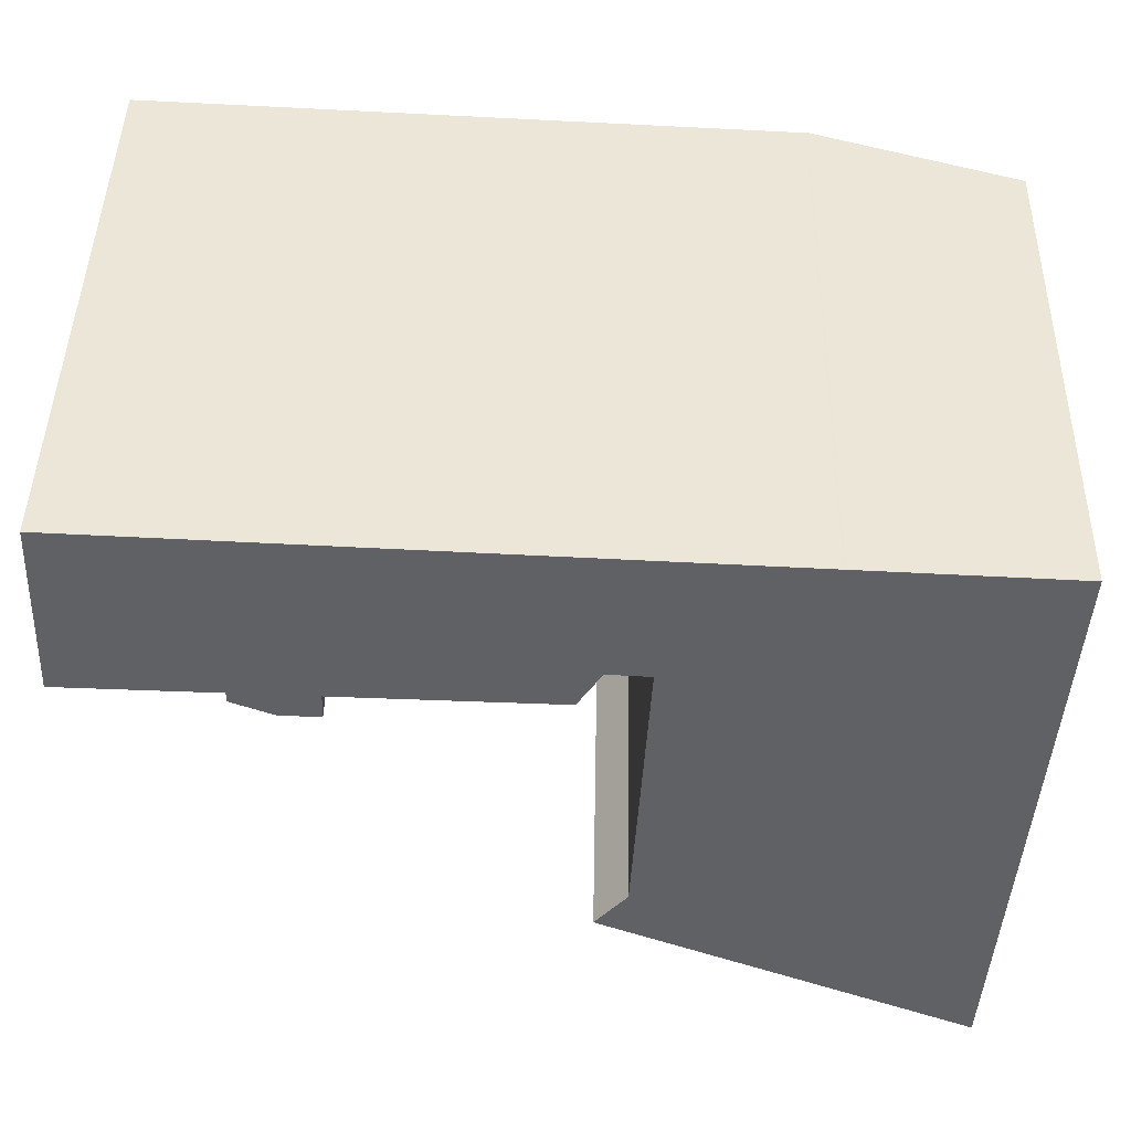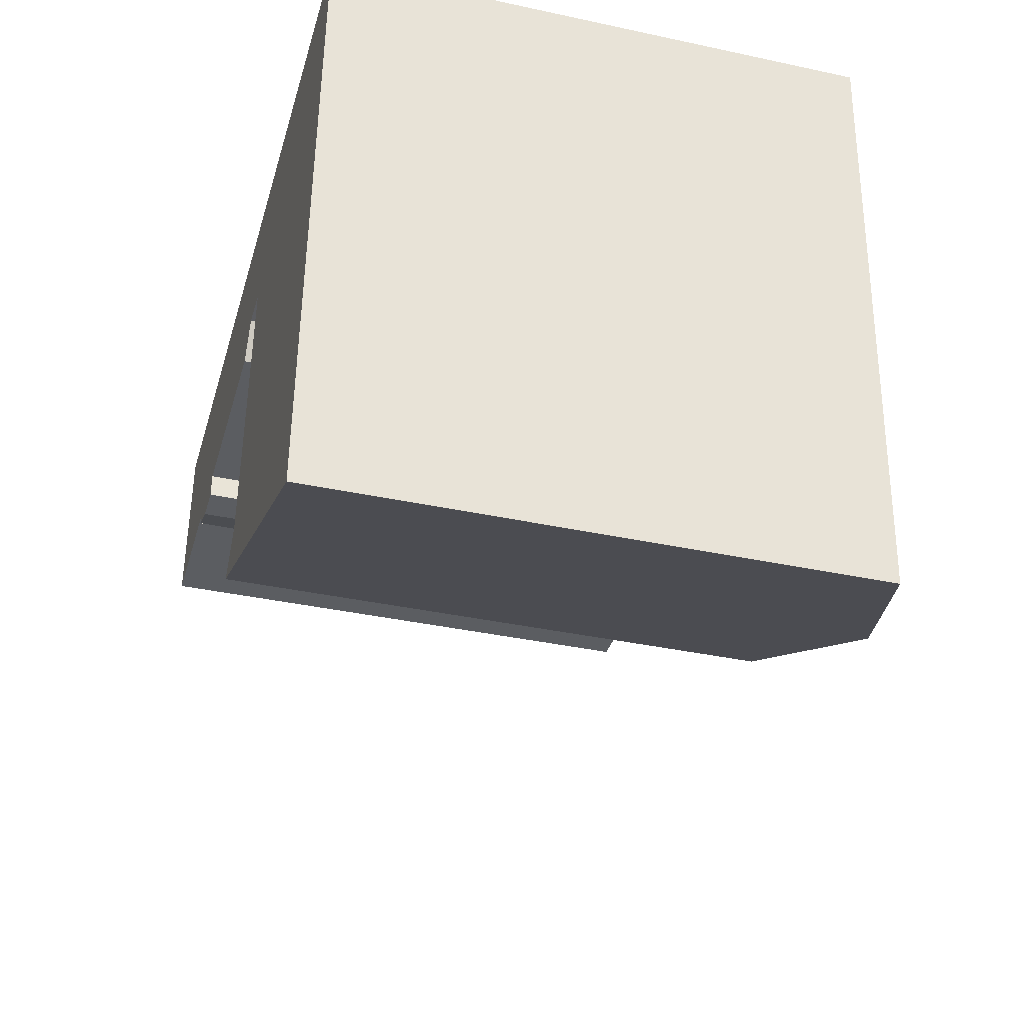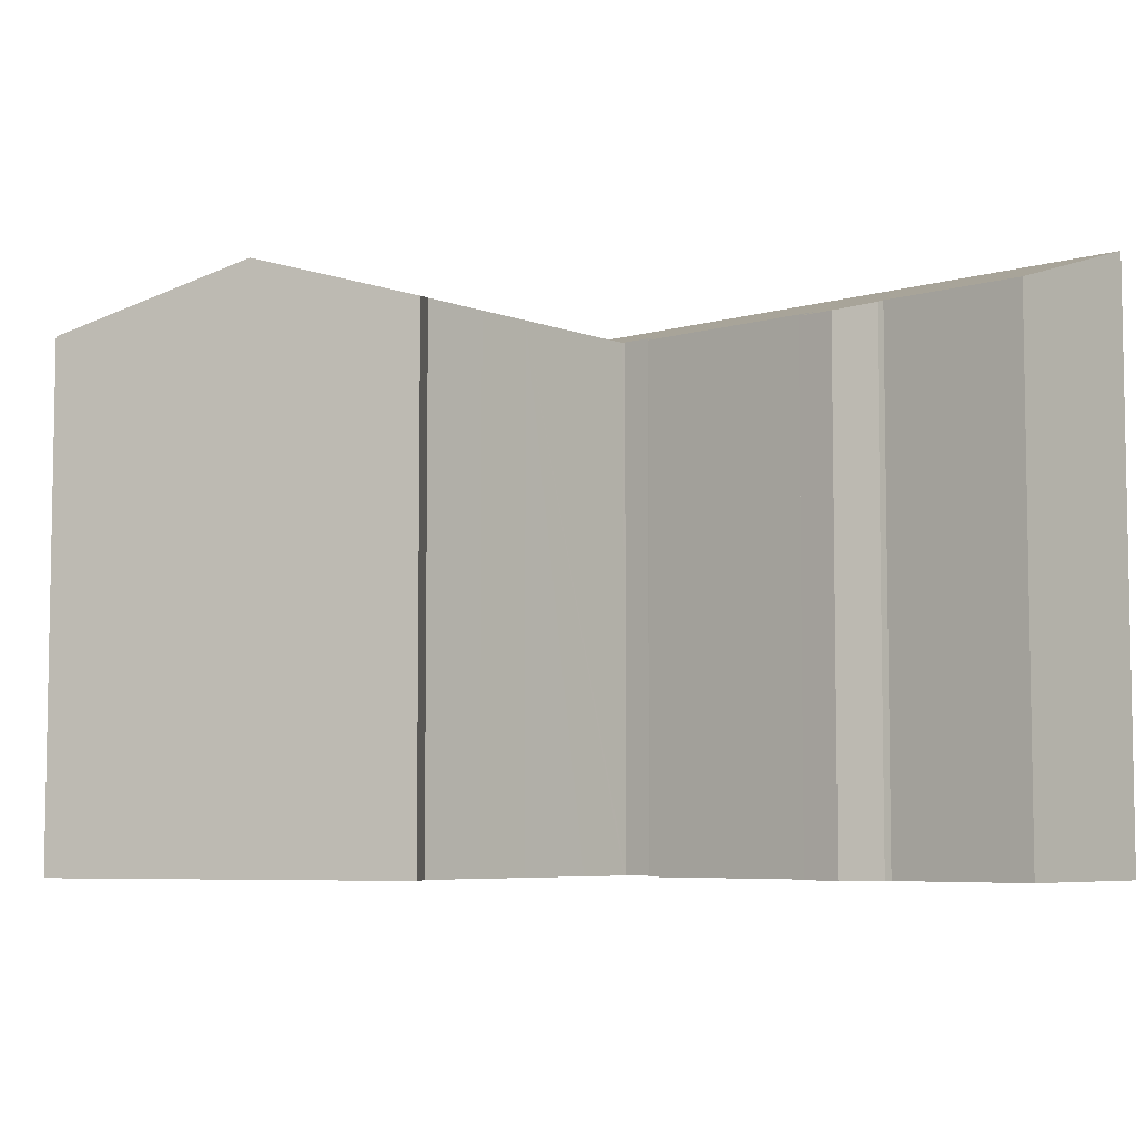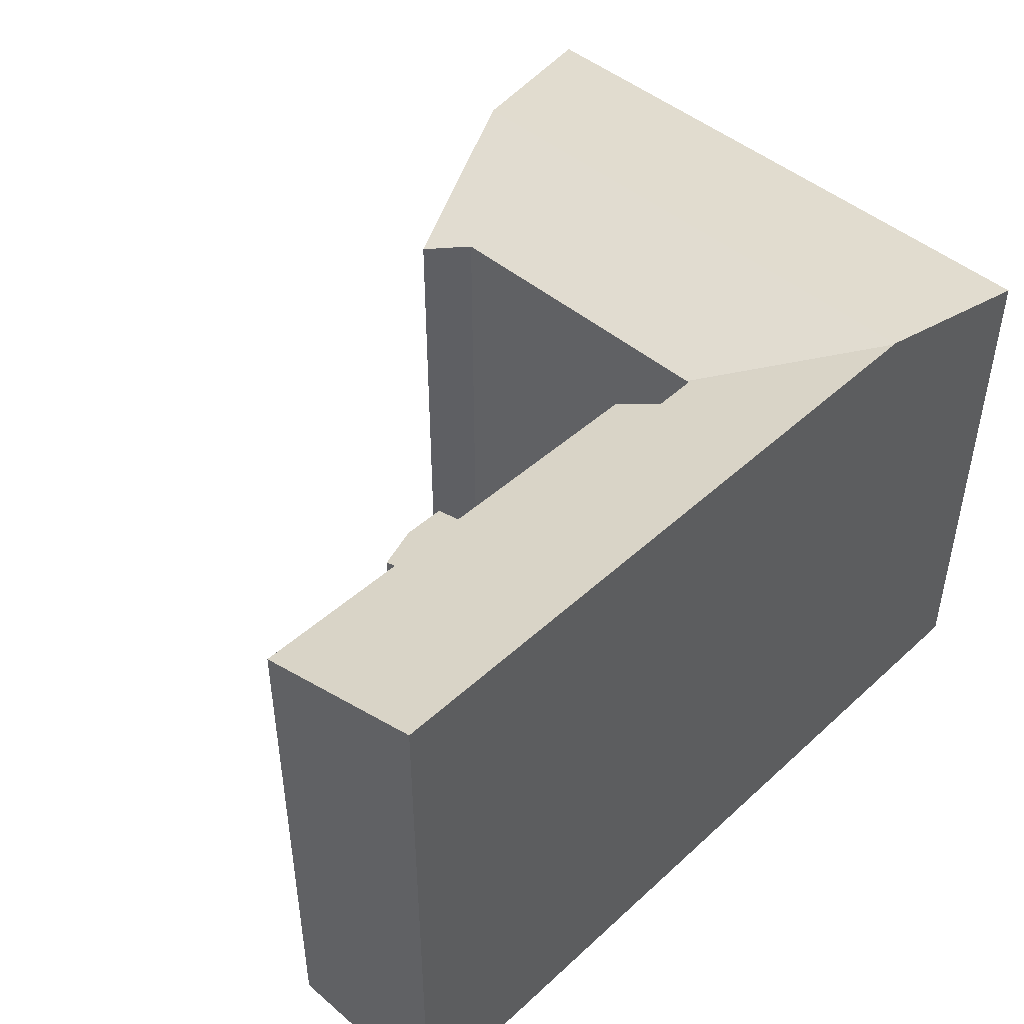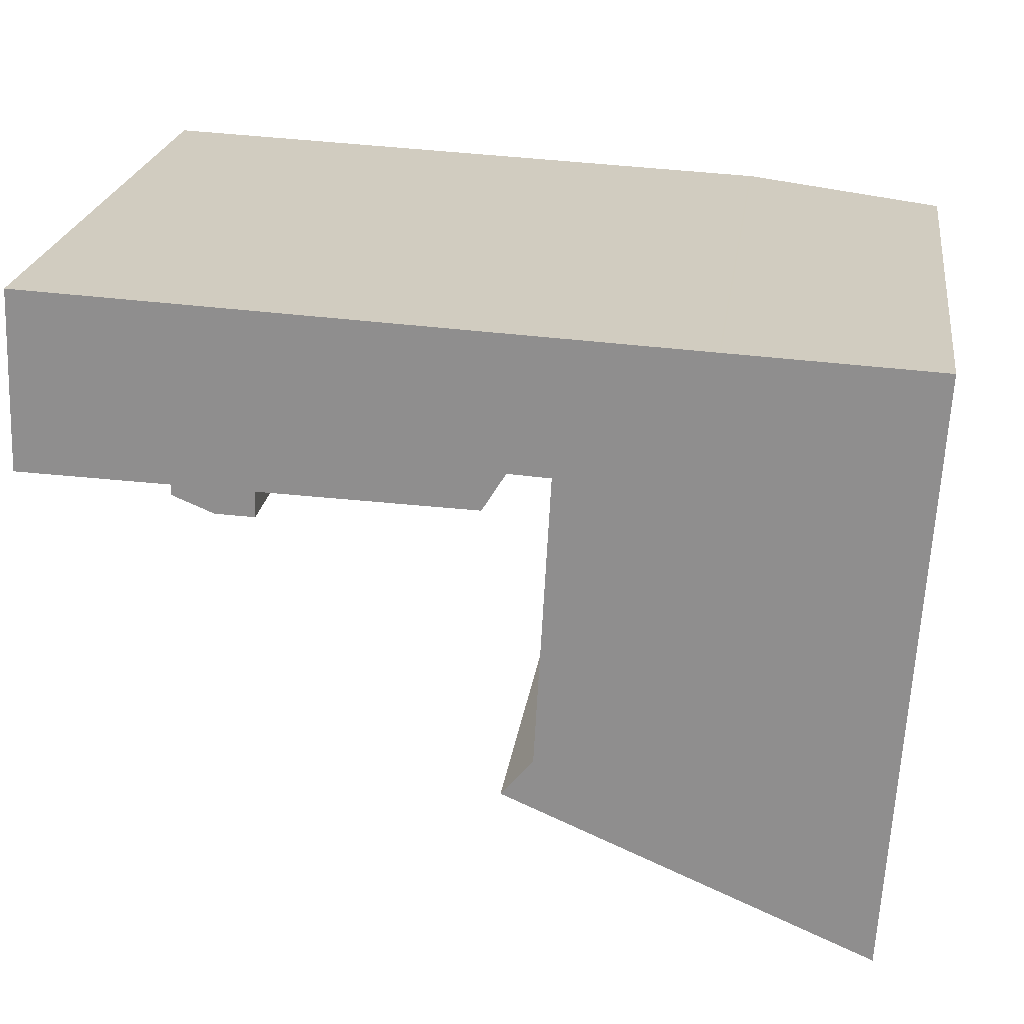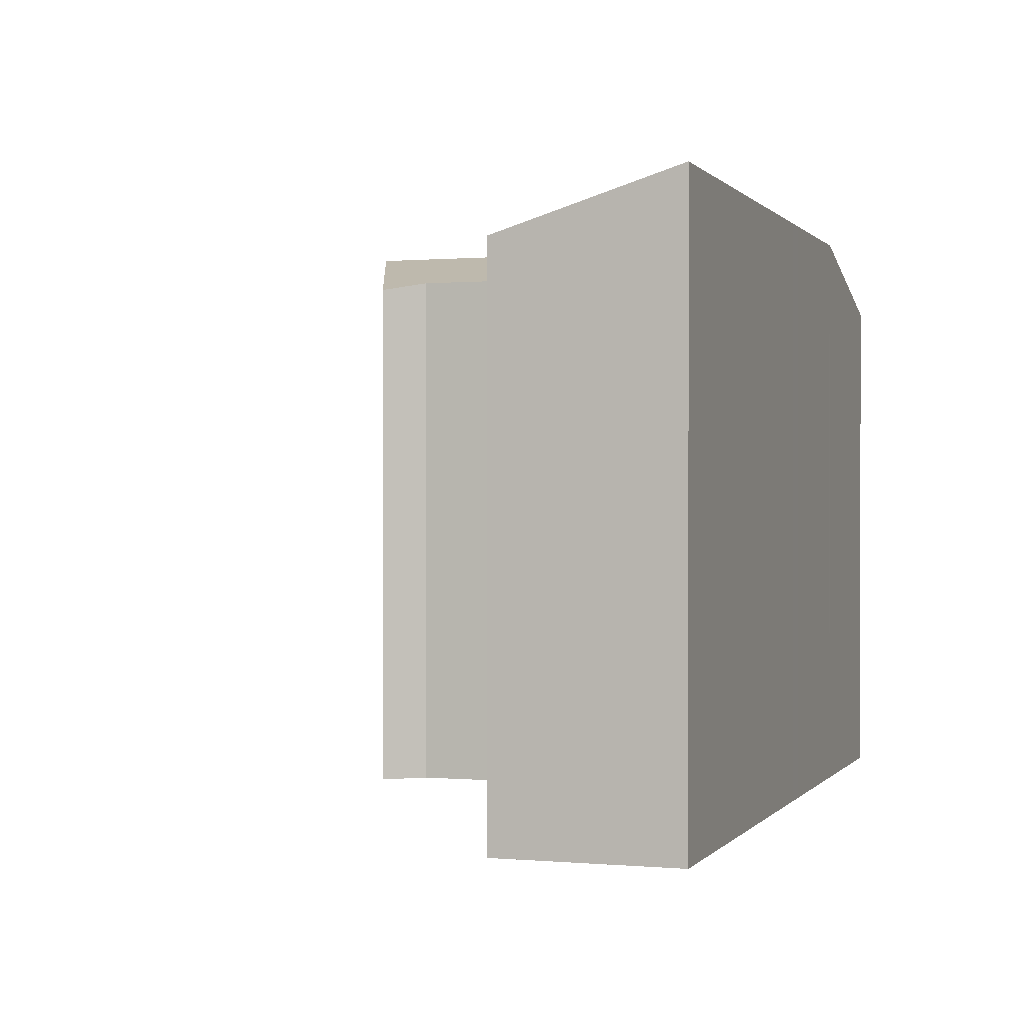
<metadata>
{"format":"obj","ext":"obj","renderer":"f3d","projection":"perspective","resolution":1024,"background":"white","views":[{"elev":44.6,"azim":1.1,"up":"+Z"},{"elev":-37.5,"azim":74.6,"up":"+Z"},{"elev":-6.1,"azim":-135.8,"up":"+Y"},{"elev":47.1,"azim":-43.5,"up":"+Y"},{"elev":23.5,"azim":8.1,"up":"+Z"},{"elev":0.3,"azim":-68.8,"up":"+Y"}]}
</metadata>
<code>
v  25.35 -3.549e-16 5.796
v  32.77 1.392e-16 -2.273
v  33.19 -3.332e-16 5.441
v  32.59 3.49e-16 -5.699
v  32.45 4.994e-16 -8.156
v  31.92 1.104e-15 -18.03
v  25.3 -3.55e-16 5.798
v  18.43 -3.741e-16 6.109
v  24.23 9.021e-16 -14.73
v  19.64 -5.339e-17 0.872
v  19.63 -4.599e-17 0.751
v  19.5 1.024e-16 -1.673
v  19.32 3.122e-16 -5.099
v  19.13 7.68e-16 -12.54
v  19.18 4.625e-16 -7.554
v  19.03 6.417e-16 -10.48
v  17.8 7.333e-16 -11.98
v  17.45 -3.768e-16 6.153
v  18.04 -5.86e-17 0.957
v  6.894 -4.061e-16 6.632
v  17.14 3.104e-17 -0.507
v  17.09 3.098e-17 -0.506
v  8.948 1.623e-17 -0.265
v  0.299 -4.243e-16 6.93
v  8.921 7.311e-17 -1.194
v  8.919 7.734e-17 -1.263
v  7.42 7.47e-17 -1.22
v  7.161 6.821e-17 -1.114
v  5.853 1.065e-17 -0.174
v  0 0 0
v  5.84 3.509e-17 -0.573
v  6.894 23.03 6.632
v  0 20.88 1.279e-15
v  0.299 23.03 6.93
v  5.853 20.91 -0.174
v  17.45 23.03 6.153
v  5.84 20.79 -0.573
v  7.161 20.64 -1.114
v  7.42 20.61 -1.22
v  8.948 20.92 -0.265
v  17.09 20.96 -0.506
v  18.43 23.03 6.109
v  18.04 21.43 0.957
v  25.3 23.03 5.798
v  17.14 20.96 -0.507
v  19.64 21.43 0.872
v  19.63 21.39 0.751
v  8.921 20.64 -1.194
v  8.919 20.61 -1.263
v  19.18 21.39 -7.554
v  19.03 21.39 -10.48
v  17.8 21.04 -11.98
v  24.93 23.04 -1.918
v  31.92 20.65 -18.03
v  24.23 23.04 -14.73
v  25.35 23.04 5.796
v  33.19 20.65 5.441
v  32.45 20.65 -8.156
v  32.59 20.65 -5.699
v  32.77 20.65 -2.273
v  19.32 21.39 -5.099
v  19.5 21.39 -1.673
v  19.13 21.45 -12.54
g defaultobject
f 1 2 3
f 2 1 4
f 4 1 5
f 5 1 6
f 6 1 7
f 6 7 8
f 6 8 9
f 9 8 10
f 9 10 11
f 9 11 12
f 9 12 13
f 9 13 14
f 14 13 15
f 14 15 16
f 14 16 17
f 18 10 8
f 10 18 19
f 19 18 20
f 19 20 21
f 21 20 22
f 22 20 23
f 23 20 24
f 23 24 25
f 25 24 26
f 26 24 27
f 27 24 28
f 28 24 29
f 29 24 30
f 31 28 29
f 32 33 34
f 33 32 35
f 35 32 36
f 35 36 37
f 37 36 38
f 38 36 39
f 39 36 40
f 40 36 41
f 41 36 42
f 41 42 43
f 43 42 44
f 41 43 45
f 43 44 46
f 46 44 47
f 39 48 49
f 48 39 40
f 38 31 37
f 31 38 39
f 31 39 27
f 31 27 28
f 45 19 21
f 19 45 43
f 35 31 29
f 31 35 37
f 40 22 23
f 22 40 41
f 22 41 21
f 21 41 45
f 50 16 15
f 16 50 51
f 51 17 16
f 17 51 52
f 53 54 55
f 54 53 56
f 54 56 57
f 54 57 58
f 58 57 59
f 59 57 60
f 43 10 19
f 10 43 46
f 12 61 13
f 61 12 11
f 61 11 10
f 61 10 47
f 47 10 46
f 61 47 62
f 33 29 30
f 29 33 35
f 61 15 13
f 15 61 50
f 20 34 24
f 34 20 32
f 32 20 18
f 32 18 36
f 36 18 8
f 36 8 42
f 42 8 7
f 42 7 44
f 44 7 1
f 44 1 56
f 56 1 3
f 56 3 57
f 58 4 5
f 4 58 59
f 60 4 59
f 4 60 57
f 4 57 2
f 2 57 3
f 55 14 63
f 14 55 9
f 9 55 54
f 9 54 6
f 52 14 17
f 14 52 63
f 39 26 27
f 26 39 49
f 25 40 23
f 40 25 48
f 48 25 26
f 48 26 49
f 63 53 55
f 53 63 51
f 51 63 52
f 53 51 50
f 53 50 61
f 53 61 62
f 53 62 47
f 53 47 56
f 56 47 44
f 34 30 24
f 30 34 33
f 54 5 6
f 5 54 58

</code>
